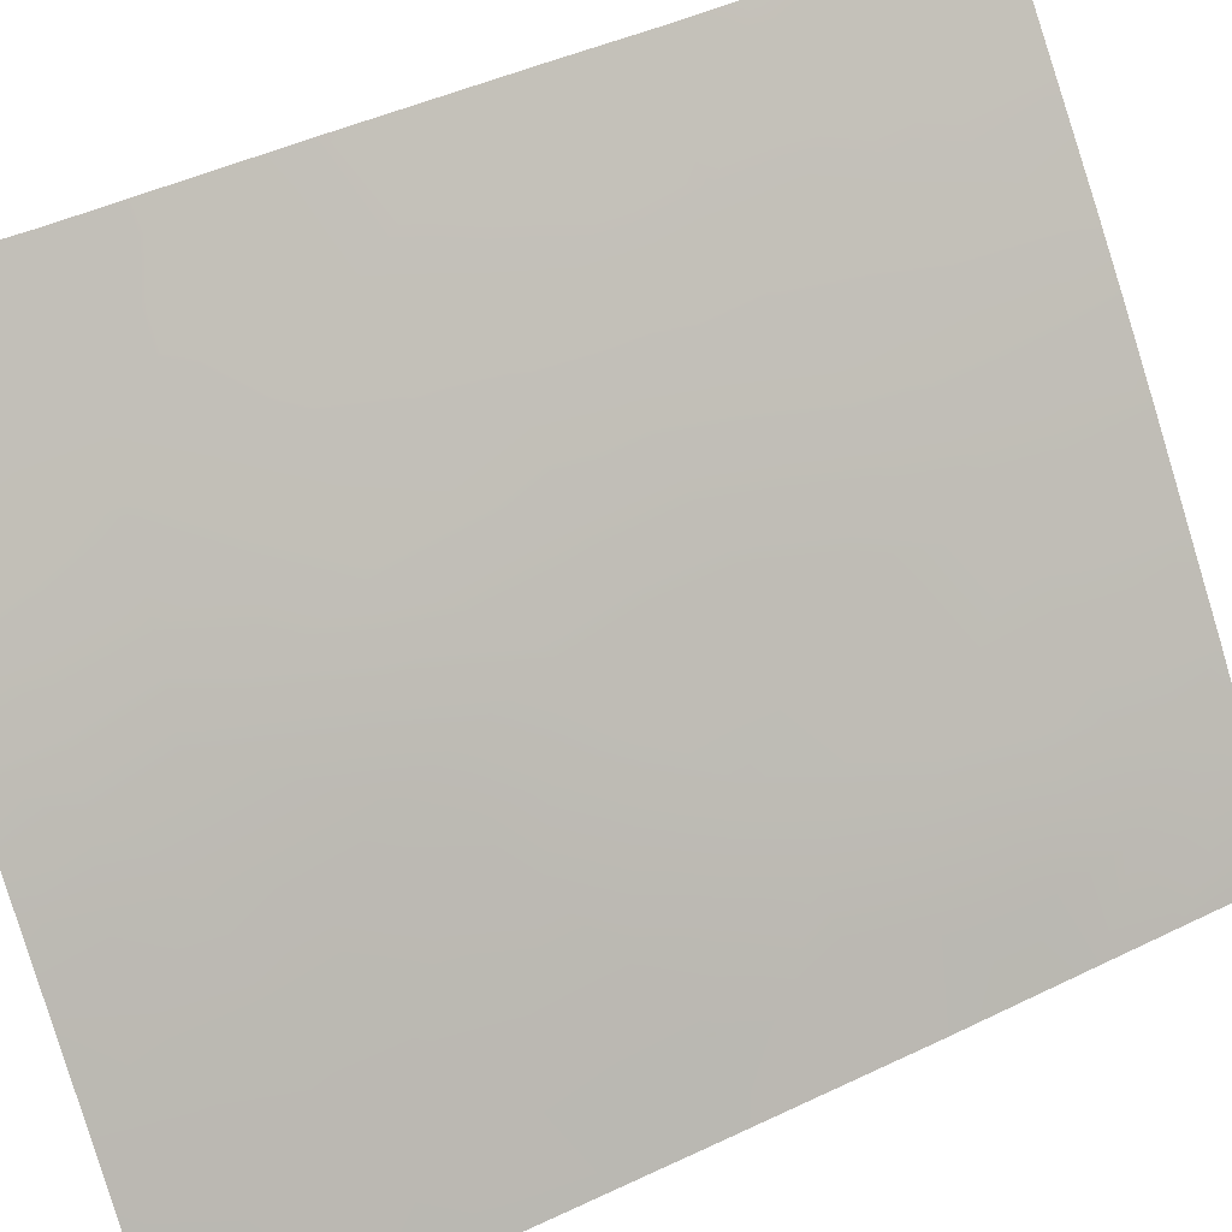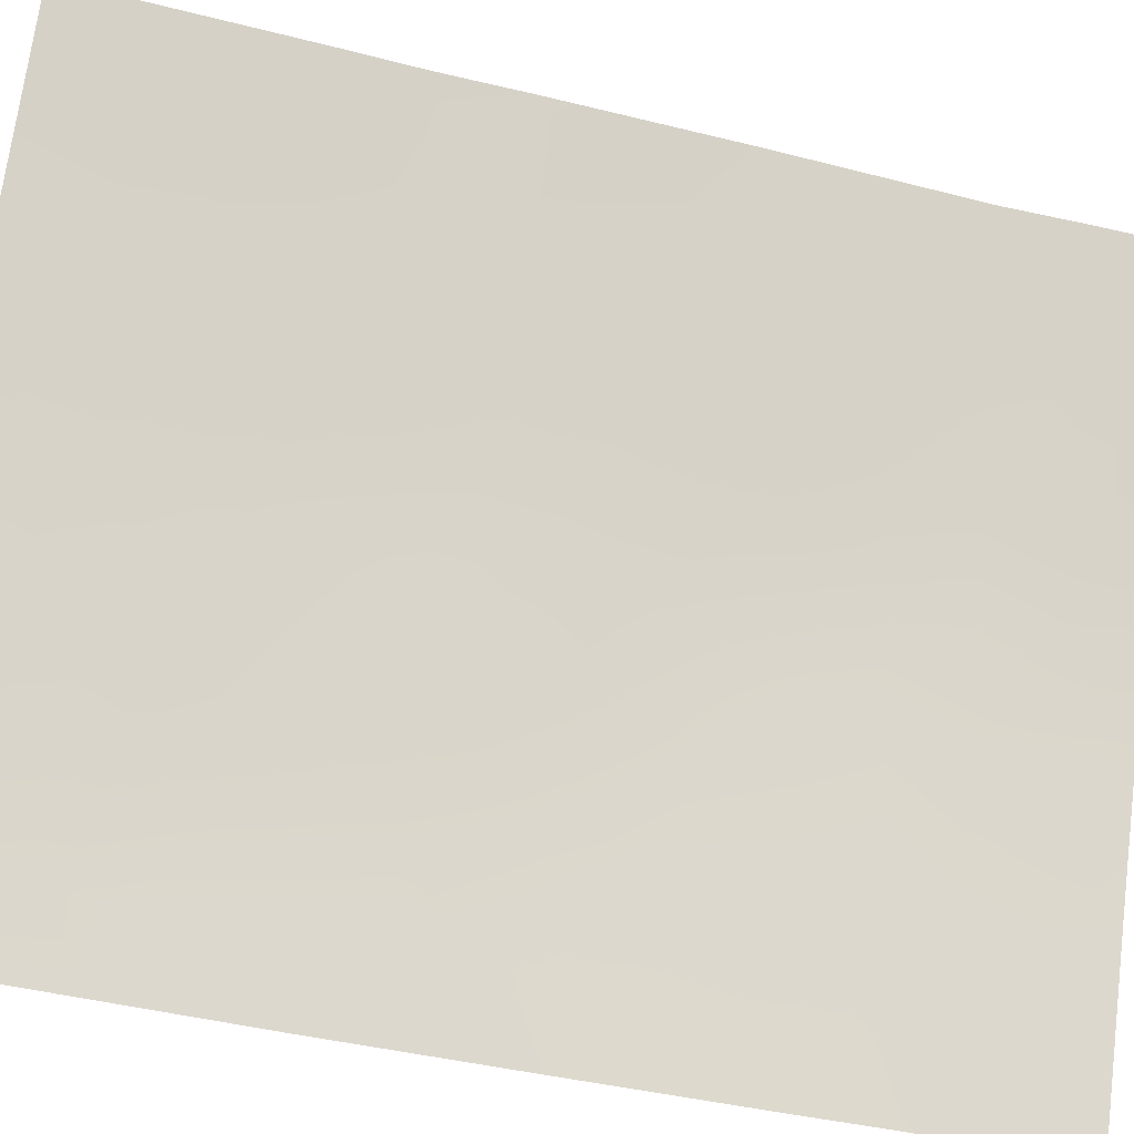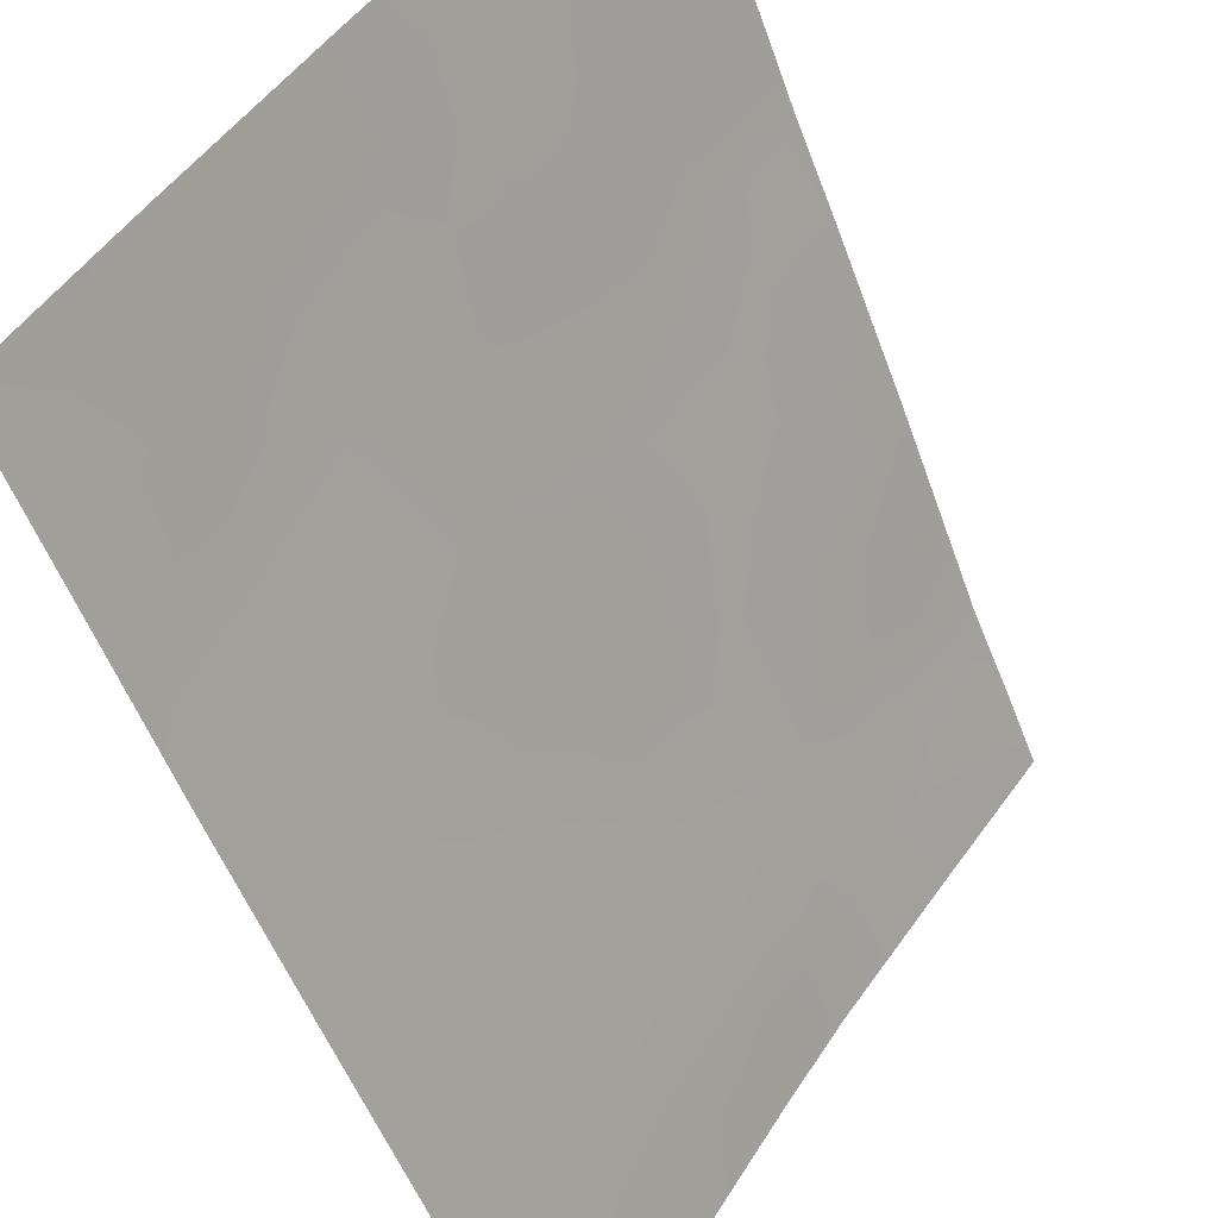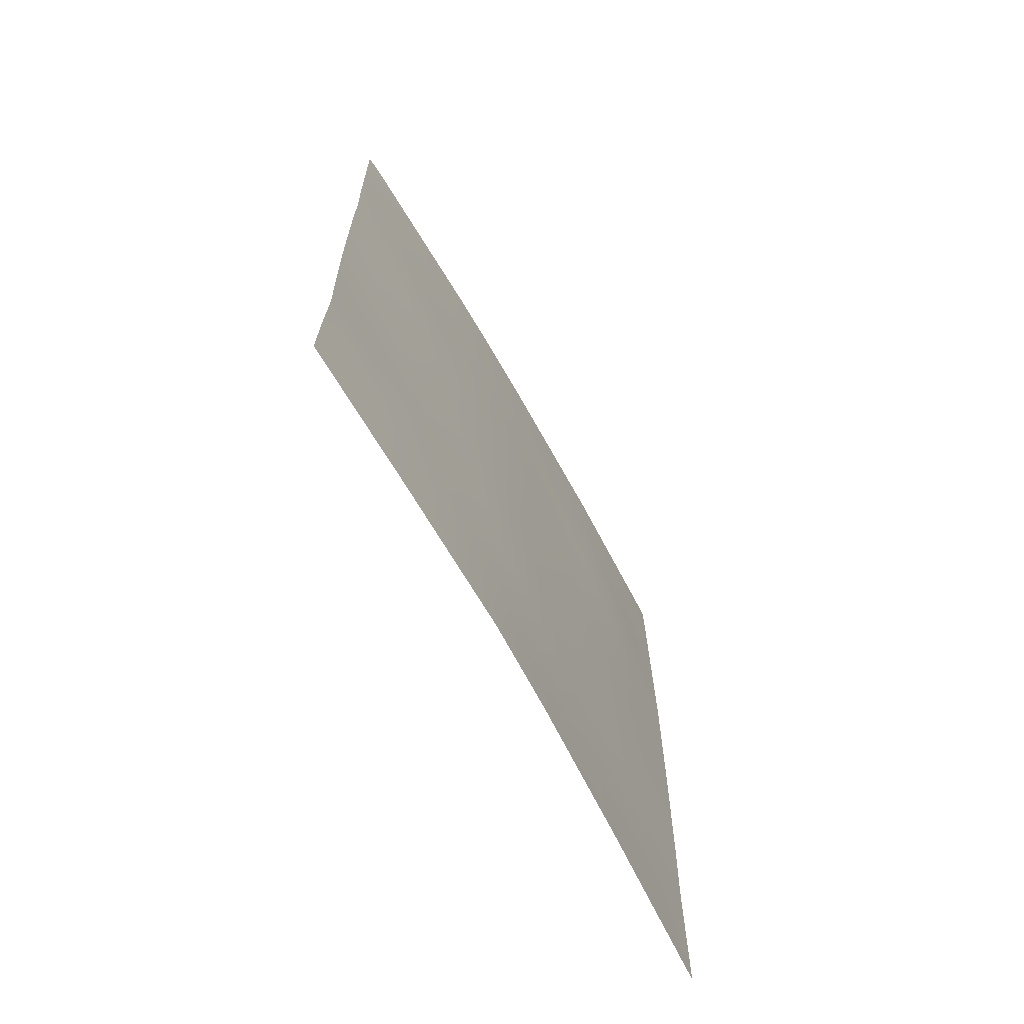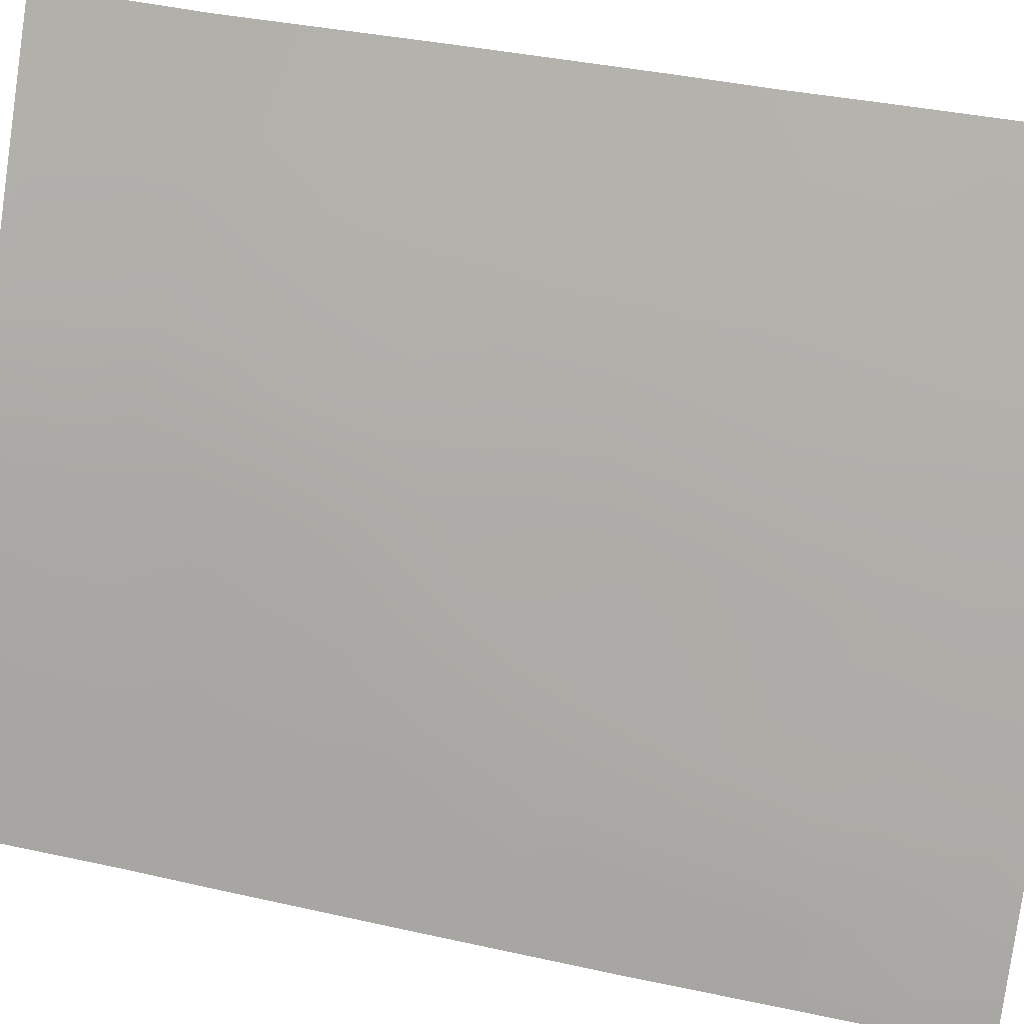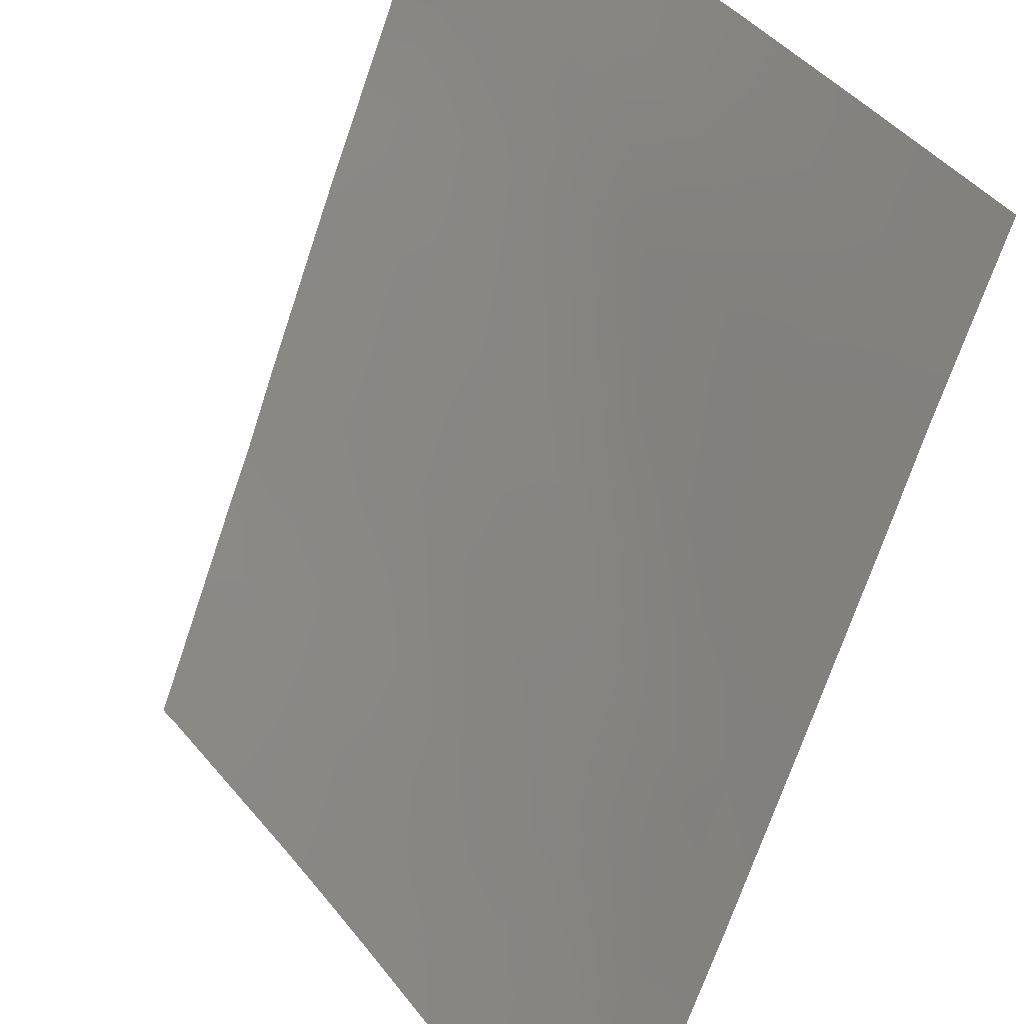
<metadata>
{"format":"obj","ext":"obj","renderer":"f3d","projection":"perspective","resolution":1024,"background":"white","views":[{"elev":40.0,"azim":-121.4,"up":"+Y"},{"elev":-50.4,"azim":75.6,"up":"+Y"},{"elev":-56.1,"azim":20.8,"up":"+Y"},{"elev":-69.9,"azim":174.9,"up":"+Z"},{"elev":44.9,"azim":-76.2,"up":"+Y"},{"elev":-63.0,"azim":162.6,"up":"+Y"}]}
</metadata>
<code>
v -55.88 99.74 -38
v -57.41 97.69 -38
v -59.94 94 -50
v -57.07 98.26 -42.54
v -56.76 98.69 -44.48
v -61.26 92 -42.11
v -61.23 92 -44.49
v -60.19 93.71 -43.97
v -61.02 92.22 -50
v -61.16 92 -49.84
v -58.21 96.73 -50
v -59.03 95.43 -48.41
v -56.97 98.45 -50
v -55.73 100 -40.9
v -55.68 100 -38.37
v -55.67 100 -38
v -55.83 100 -50
v -55.85 100 -47.93
v -56.24 99.34 -41.32
v -56.32 99.3 -46.12
v -55.79 100 -45.31
v -61.26 92 -40.28
v -60.74 92.85 -39.55
v -61.26 92 -38.28
v -61.16 92.17 -38
v -55.76 100 -43.01
v -55.75 100 -41.87
v -58.9 95.68 -50
v -58.22 96.66 -42.01
v -61.2 92 -46.79
v -59.52 94.71 -39.62
v -57.45 97.76 -46.17
v -58.07 96.89 -44.22
v -58.54 96.24 -46.41
v -60.38 93.45 -40.92
v -59.29 95.06 -41.48
v -59.24 95.17 -45.12
v -61.17 92 -47.85
v -60.23 93.66 -42.93
v -61.16 92 -50
v -61.26 92 -38
v -56.43 99.03 -39.33
v -59.07 95.4 -43.29
v -56.77 98.73 -47.91
v -60.21 93.62 -45.94
v -58.58 96.05 -38
v -58.42 96.33 -40.1
v -59.92 94.07 -38
v -57.34 97.84 -40.64
v -57.87 97.19 -48.13
v -60.25 93.49 -48.03
v -59.8 94.23 -47.43
v -59.64 94.46 -48.24
v -59.3 95.03 -47.45
v -61.25 92 -43.3
v -60.81 92.7 -43.6
v -60.65 92.98 -42.82
v -60.8 92.6 -48.31
v -60.97 92.32 -49.15
v -60.6 92.92 -49.05
v -57.59 97.59 -50
v -57.45 97.78 -49.03
v -58.04 96.96 -49.09
v -55.7 100 -39.64
v -56.1 99.45 -38.74
v -56.4 99.22 -50
v -56.38 99.25 -49.49
v -55.83 100 -49.02
v -56.33 99.33 -48.59
v -57.77 97.27 -41.3
v -57.88 97.08 -40.37
v -58.31 96.5 -41.04
v -55.82 100 -46.62
v -56.24 99.39 -44.65
v -56.52 99.02 -45.34
v -60.89 92.61 -38.63
v -61.26 92 -39.28
v -56.46 99.07 -42.8
v -56.15 99.47 -42.16
v -56.65 98.8 -41.87
v -58.61 96.1 -49.17
v -58.42 96.37 -48.23
v -56.79 98.6 -40.93
v -57.21 98.05 -41.58
v -61.21 92 -45.64
v -60.71 92.8 -46.33
v -60.72 92.81 -45.28
v -58.52 96.16 -39.13
v -59.08 95.34 -38.88
v -58.95 95.54 -39.83
v -58.12 96.72 -38.65
v -57.94 96.96 -38
v -55.77 100 -44.16
v -56.31 99.27 -43.77
v -56.92 98.47 -43.52
v -56.88 98.54 -46.17
v -57.14 98.18 -45.27
v -58 97 -46.24
v -57.74 97.36 -45.24
v -58.32 96.55 -45.39
v -59.84 94.25 -41.21
v -59.39 94.91 -40.53
v -59.94 94.09 -40.3
v -59.69 94.49 -44.56
v -59.72 94.41 -45.53
v -60.8 92.75 -41.53
v -60.3 93.56 -41.89
v -59.16 95.28 -44.16
v -59.75 94.38 -42.21
v -60.83 92.71 -40.55
v -60.43 93.36 -40.13
v -58.7 95.96 -44.71
v -58.86 95.75 -45.7
v -61.26 92 -41.2
v -60.1 93.84 -39.48
v -58.13 96.79 -43.04
v -58.67 95.99 -42.7
v -58.63 96.05 -43.7
v -56.3 99.23 -40.32
v -58.75 95.86 -41.74
v -59.2 95.21 -42.46
v -57.53 97.62 -43.31
v -57.37 97.85 -44.32
v -57.65 97.45 -42.28
v -61.17 92 -48.84
v -59.61 94.59 -43.39
v -59.42 94.84 -50
v -59.08 95.38 -49.32
v -59.52 94.67 -49.16
v -59.31 95.05 -45.93
v -59.05 95.44 -46.59
v -56.65 98.72 -38
v -60.72 92.84 -44.33
v -60.07 93.78 -49.06
v -60.48 93.11 -50
v -56.9 98.42 -39.99
v -57.04 98.21 -39.02
v -58 96.9 -39.47
v -57.46 97.65 -39.73
v -56.89 98.57 -48.89
v -59.25 95.06 -38
v -59.69 94.43 -38.77
v -60.31 93.5 -38.71
v -58.85 95.71 -40.78
v -60.72 92.76 -47.37
v -60.54 93.12 -38
v -60.22 93.58 -46.94
v -59.65 94.5 -46.56
v -57.32 97.96 -48.03
v -57.14 98.21 -47.07
v -56.51 99.07 -46.98
v -57.68 97.45 -47.14
v -58.22 96.69 -47.25
v -58.76 95.88 -47.39
v -57.59 97.46 -38.83
v -60.26 93.58 -44.89
v -56.22 99.48 -47.61
f 52 53 54
f 91 155 92
f 6 56 57
f 58 59 60
f 61 62 63
f 1 15 16
f 13 66 67
f 68 18 69
f 70 71 72
f 73 20 151
f 21 75 20
f 78 79 80
f 26 27 79
f 81 63 82
f 80 83 84
f 85 86 87
f 88 89 90
f 46 91 92
f 93 94 74
f 78 95 94
f 96 75 97
f 98 99 100
f 101 102 103
f 104 156 105
f 27 14 19
f 106 57 107
f 108 126 104
f 101 107 109
f 23 22 110
f 100 112 113
f 114 106 110
f 111 103 115
f 116 117 118
f 108 112 118
f 120 121 117
f 95 122 123
f 124 116 122
f 10 40 9
f 24 25 41
f 59 58 125
f 121 109 126
f 127 128 129
f 113 130 131
f 56 133 8
f 134 60 135
f 119 136 83
f 138 71 139
f 12 128 81
f 84 70 124
f 140 67 69
f 141 142 89
f 115 142 143
f 144 120 72
f 88 138 91
f 51 145 58
f 143 146 76
f 97 123 99
f 86 145 147
f 147 52 148
f 62 140 149
f 96 150 151
f 152 98 153
f 149 150 152
f 102 144 90
f 82 153 154
f 131 54 154
f 130 105 148
f 134 129 53
f 148 52 54
f 52 51 53
f 54 53 12
f 6 55 56
f 55 7 56
f 51 58 60
f 58 38 125
f 60 59 9
f 11 61 63
f 61 13 62
f 63 62 50
f 119 14 64
f 65 64 15
f 65 15 1
f 66 17 67
f 68 67 17
f 69 18 157
f 69 157 44
f 29 70 72
f 70 49 71
f 72 71 47
f 73 21 20
f 21 74 75
f 74 5 75
f 22 23 77
f 77 23 76
f 77 76 24
f 24 76 25
f 4 78 80
f 78 26 79
f 80 79 19
f 79 27 19
f 12 81 82
f 81 11 63
f 82 63 50
f 4 80 84
f 80 19 83
f 84 83 49
f 7 85 87
f 85 30 86
f 87 86 45
f 47 88 90
f 88 46 89
f 90 89 31
f 2 92 155
f 21 93 74
f 93 26 94
f 74 94 5
f 26 78 94
f 78 4 95
f 94 95 5
f 32 96 97
f 96 20 75
f 97 75 5
f 34 98 100
f 98 32 99
f 100 99 33
f 35 101 103
f 101 36 102
f 103 102 31
f 37 104 105
f 104 8 156
f 105 156 45
f 35 106 107
f 106 6 57
f 107 57 39
f 37 108 104
f 108 43 126
f 104 126 8
f 36 101 109
f 101 35 107
f 109 107 39
f 111 110 35
f 34 100 113
f 100 33 112
f 113 112 37
f 22 114 110
f 114 6 106
f 110 106 35
f 23 111 115
f 111 35 103
f 115 103 31
f 33 116 118
f 116 29 117
f 118 117 43
f 43 108 118
f 108 37 112
f 118 112 33
f 14 119 19
f 29 120 117
f 120 36 121
f 117 121 43
f 5 95 123
f 95 4 122
f 123 122 33
f 4 124 122
f 124 29 116
f 122 116 33
f 9 59 10
f 125 10 59
f 43 121 126
f 121 36 109
f 126 109 39
f 39 8 126
f 3 127 129
f 127 28 128
f 129 128 12
f 34 113 131
f 113 37 130
f 131 130 148
f 2 137 132
f 132 65 1
f 39 57 56
f 3 134 135
f 134 51 60
f 135 60 9
f 19 119 83
f 119 42 136
f 83 136 49
f 155 138 139
f 138 47 71
f 139 71 49
f 28 81 128
f 81 28 11
f 4 84 124
f 84 49 70
f 124 70 29
f 44 140 69
f 140 13 67
f 69 67 68
f 7 87 133
f 87 45 156
f 133 156 8
f 46 141 89
f 141 48 142
f 89 142 31
f 23 115 143
f 115 31 142
f 143 142 48
f 47 144 72
f 144 36 120
f 72 120 29
f 46 88 91
f 88 47 138
f 91 138 155
f 30 38 145
f 58 145 38
f 23 143 76
f 143 48 146
f 76 146 25
f 32 97 99
f 97 5 123
f 99 123 33
f 45 86 147
f 86 30 145
f 147 145 51
f 45 147 148
f 147 51 52
f 49 136 139
f 136 42 137
f 50 62 149
f 62 13 140
f 149 140 44
f 20 96 151
f 96 32 150
f 151 150 44
f 50 152 153
f 152 32 98
f 153 98 34
f 50 149 152
f 149 44 150
f 152 150 32
f 151 44 157
f 73 157 18
f 31 102 90
f 102 36 144
f 90 144 47
f 12 82 154
f 82 50 153
f 154 153 34
f 34 131 154
f 131 148 54
f 154 54 12
f 130 37 105
f 148 105 45
f 51 134 53
f 134 3 129
f 53 129 12
f 42 64 65
f 23 110 111
f 42 119 64
f 136 137 139
f 155 137 2
f 139 137 155
f 87 156 133
f 157 73 151
f 56 7 133
f 39 56 8
f 132 137 42
f 132 42 65

</code>
